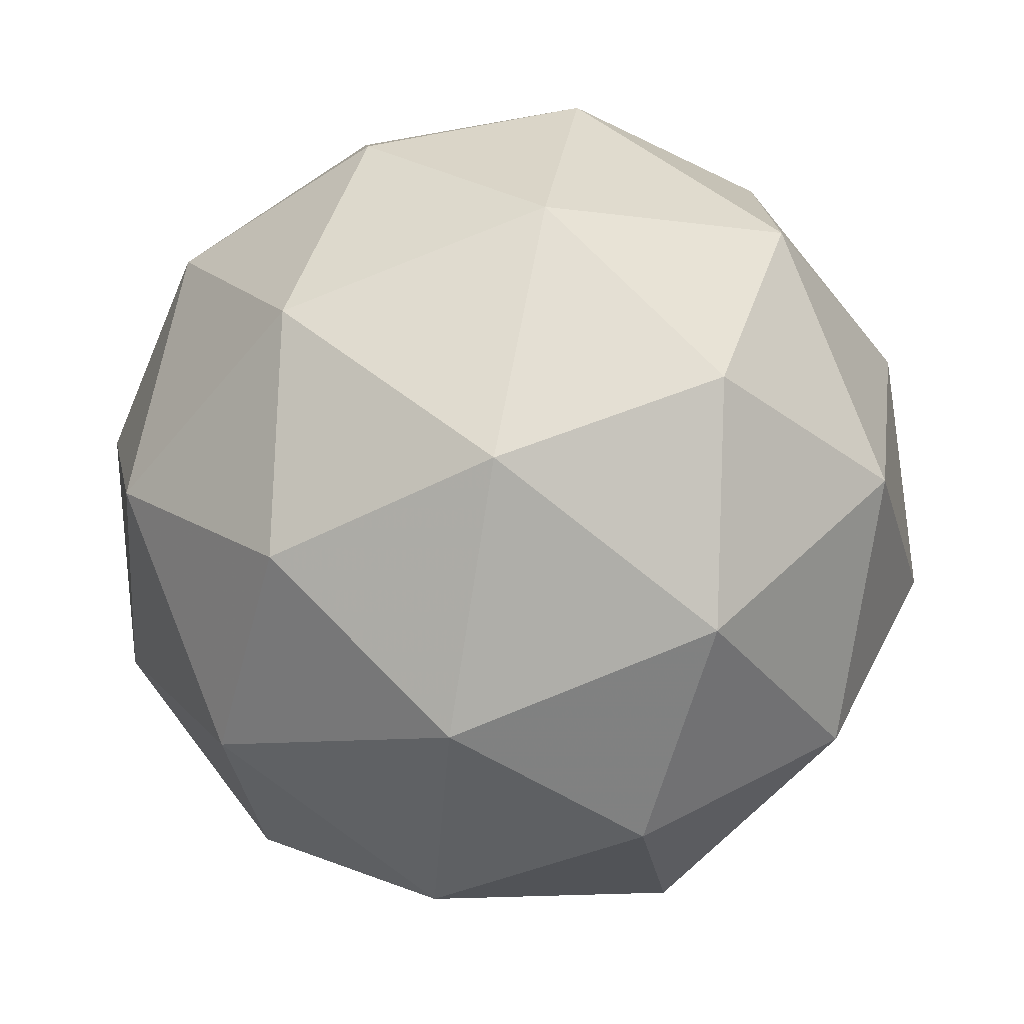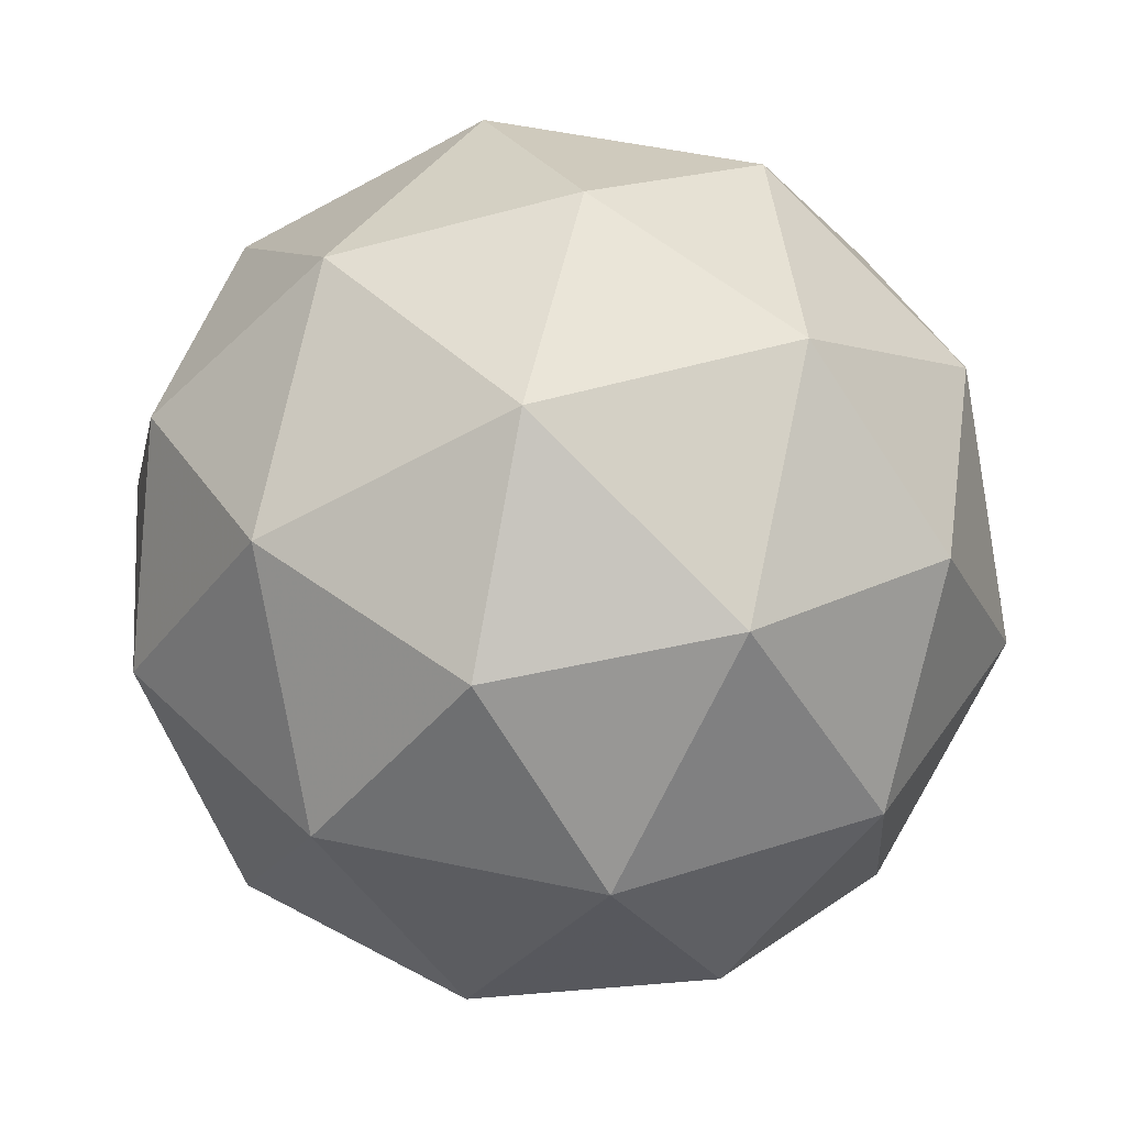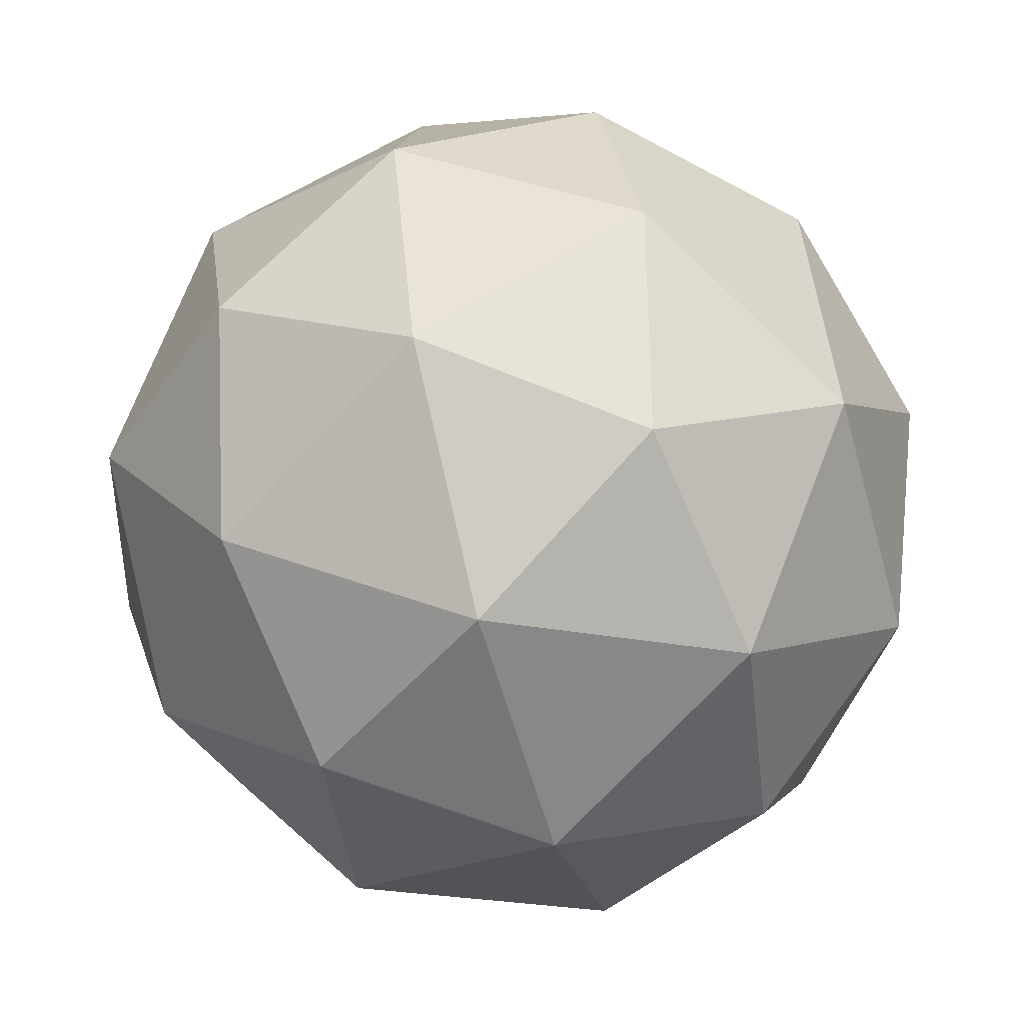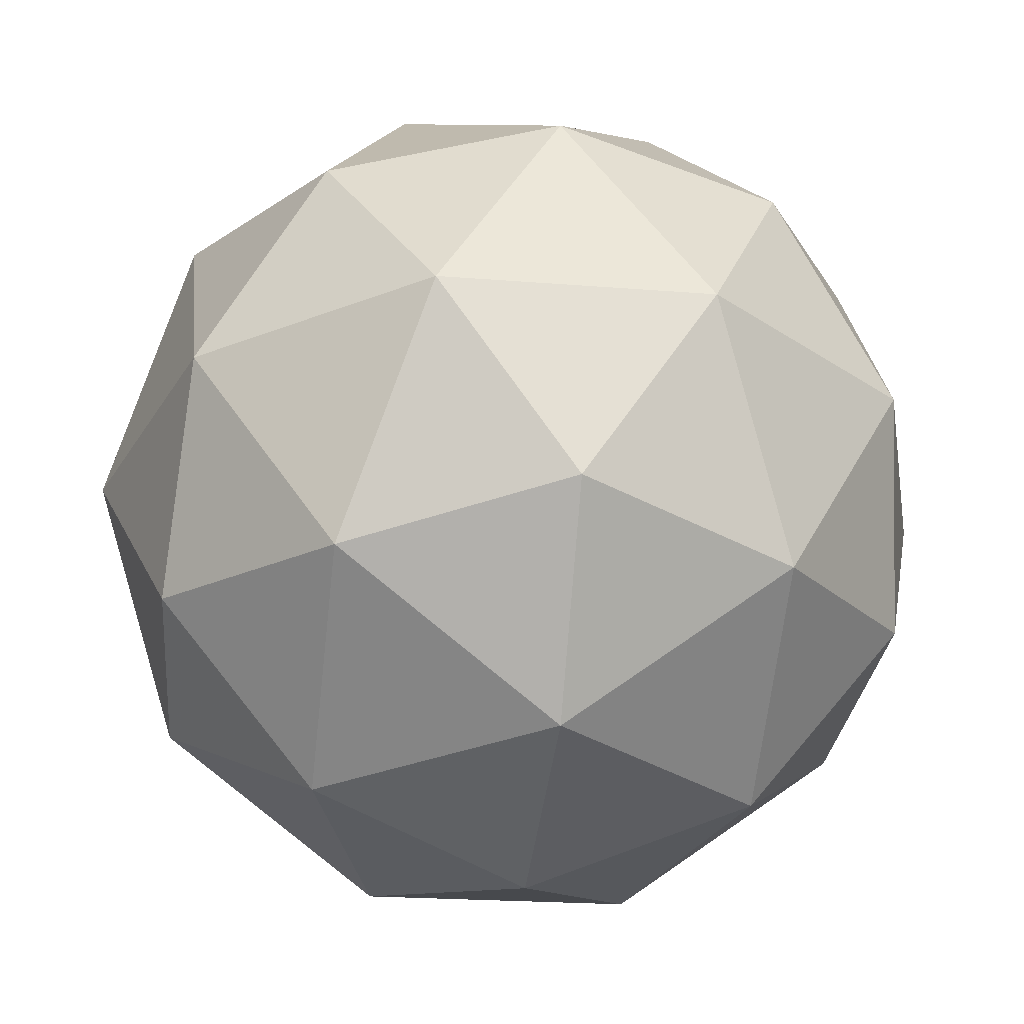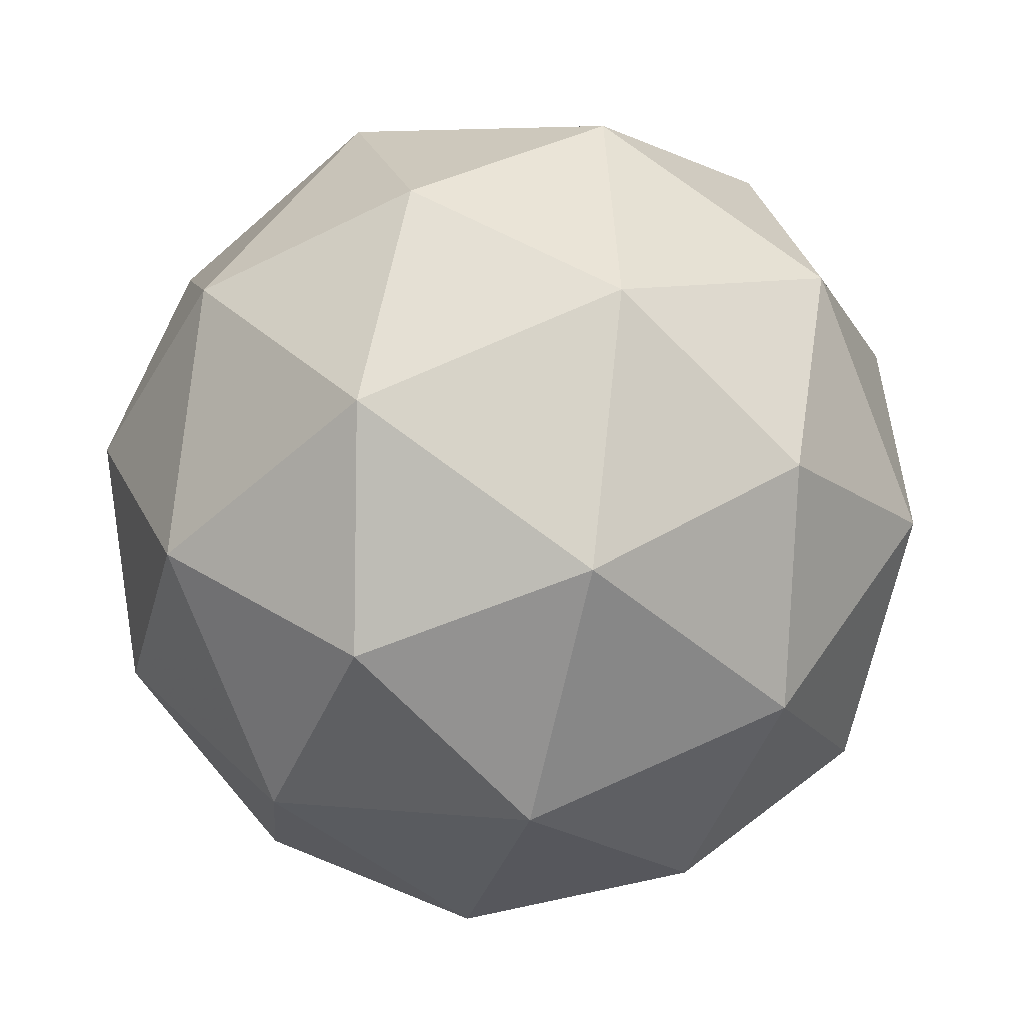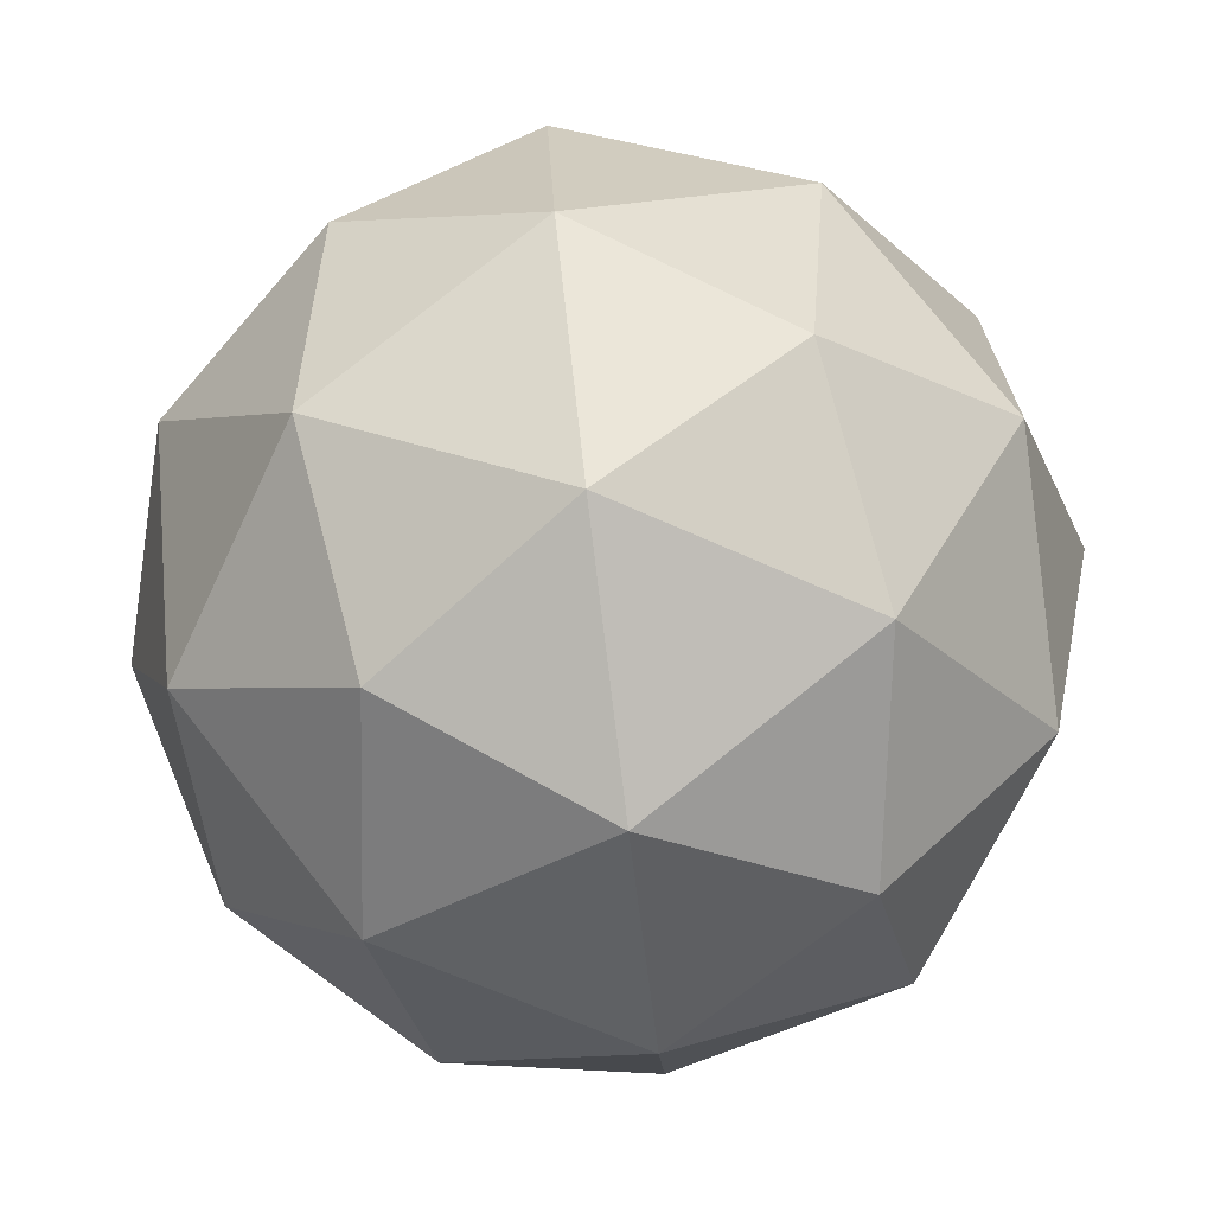
<metadata>
{"format":"obj","ext":"obj","renderer":"f3d","projection":"perspective","resolution":1024,"background":"white","views":[{"elev":-68.8,"azim":-27.1,"up":"+Z"},{"elev":7.1,"azim":81.1,"up":"+Z"},{"elev":35.3,"azim":59.1,"up":"+Y"},{"elev":-7.2,"azim":25.8,"up":"+Y"},{"elev":-27.5,"azim":-69.3,"up":"+Y"},{"elev":-39.9,"azim":48.4,"up":"+Z"}]}
</metadata>
<code>
v 7.109 -3.79 -8.497
v 7.04 -3.787 -8.45
v 7.096 -3.848 -8.438
v 7.126 -3.871 -8.513
v 7.089 -3.823 -8.571
v 7.035 -3.772 -8.532
v 7.014 -3.866 -8.436
v 7.068 -3.918 -8.476
v 7.063 -3.902 -8.558
v 7.006 -3.841 -8.57
v 6.976 -3.819 -8.495
v 6.993 -3.9 -8.511
v 7.112 -3.815 -8.461
v 7.079 -3.779 -8.468
v 7.071 -3.813 -8.433
v 7.035 -3.768 -8.489
v 7.076 -3.77 -8.516
v 7.13 -3.828 -8.505
v 7.122 -3.862 -8.47
v 7.107 -3.8 -8.539
v 7.117 -3.847 -8.549
v 7.064 -3.789 -8.56
v 7 -3.796 -8.466
v 6.998 -3.787 -8.515
v 7.056 -3.859 -8.425
v 7.023 -3.823 -8.432
v 7.105 -3.903 -8.493
v 7.087 -3.89 -8.448
v 7.08 -3.866 -8.575
v 7.102 -3.894 -8.541
v 7.015 -3.8 -8.559
v 7.047 -3.83 -8.582
v 6.985 -3.842 -8.459
v 7.039 -3.9 -8.448
v 7.068 -3.922 -8.519
v 7.032 -3.877 -8.575
v 6.981 -3.827 -8.537
v 6.995 -3.889 -8.468
v 6.973 -3.862 -8.502
v 7.027 -3.92 -8.491
v 7.024 -3.911 -8.54
v 6.991 -3.875 -8.547
f 1 14 13
f 2 14 16
f 1 13 18
f 1 18 20
f 1 20 17
f 2 16 23
f 3 15 25
f 4 19 27
f 5 21 29
f 6 22 31
f 2 23 26
f 3 25 28
f 4 27 30
f 5 29 32
f 6 31 24
f 7 33 38
f 8 34 40
f 9 35 41
f 10 36 42
f 11 37 39
f 39 42 12
f 39 37 42
f 37 10 42
f 42 41 12
f 42 36 41
f 36 9 41
f 41 40 12
f 41 35 40
f 35 8 40
f 40 38 12
f 40 34 38
f 34 7 38
f 38 39 12
f 38 33 39
f 33 11 39
f 24 37 11
f 24 31 37
f 31 10 37
f 32 36 10
f 32 29 36
f 29 9 36
f 30 35 9
f 30 27 35
f 27 8 35
f 28 34 8
f 28 25 34
f 25 7 34
f 26 33 7
f 26 23 33
f 23 11 33
f 31 32 10
f 31 22 32
f 22 5 32
f 29 30 9
f 29 21 30
f 21 4 30
f 27 28 8
f 27 19 28
f 19 3 28
f 25 26 7
f 25 15 26
f 15 2 26
f 23 24 11
f 23 16 24
f 16 6 24
f 17 22 6
f 17 20 22
f 20 5 22
f 20 21 5
f 20 18 21
f 18 4 21
f 18 19 4
f 18 13 19
f 13 3 19
f 16 17 6
f 16 14 17
f 14 1 17
f 13 15 3
f 13 14 15
f 14 2 15

</code>
